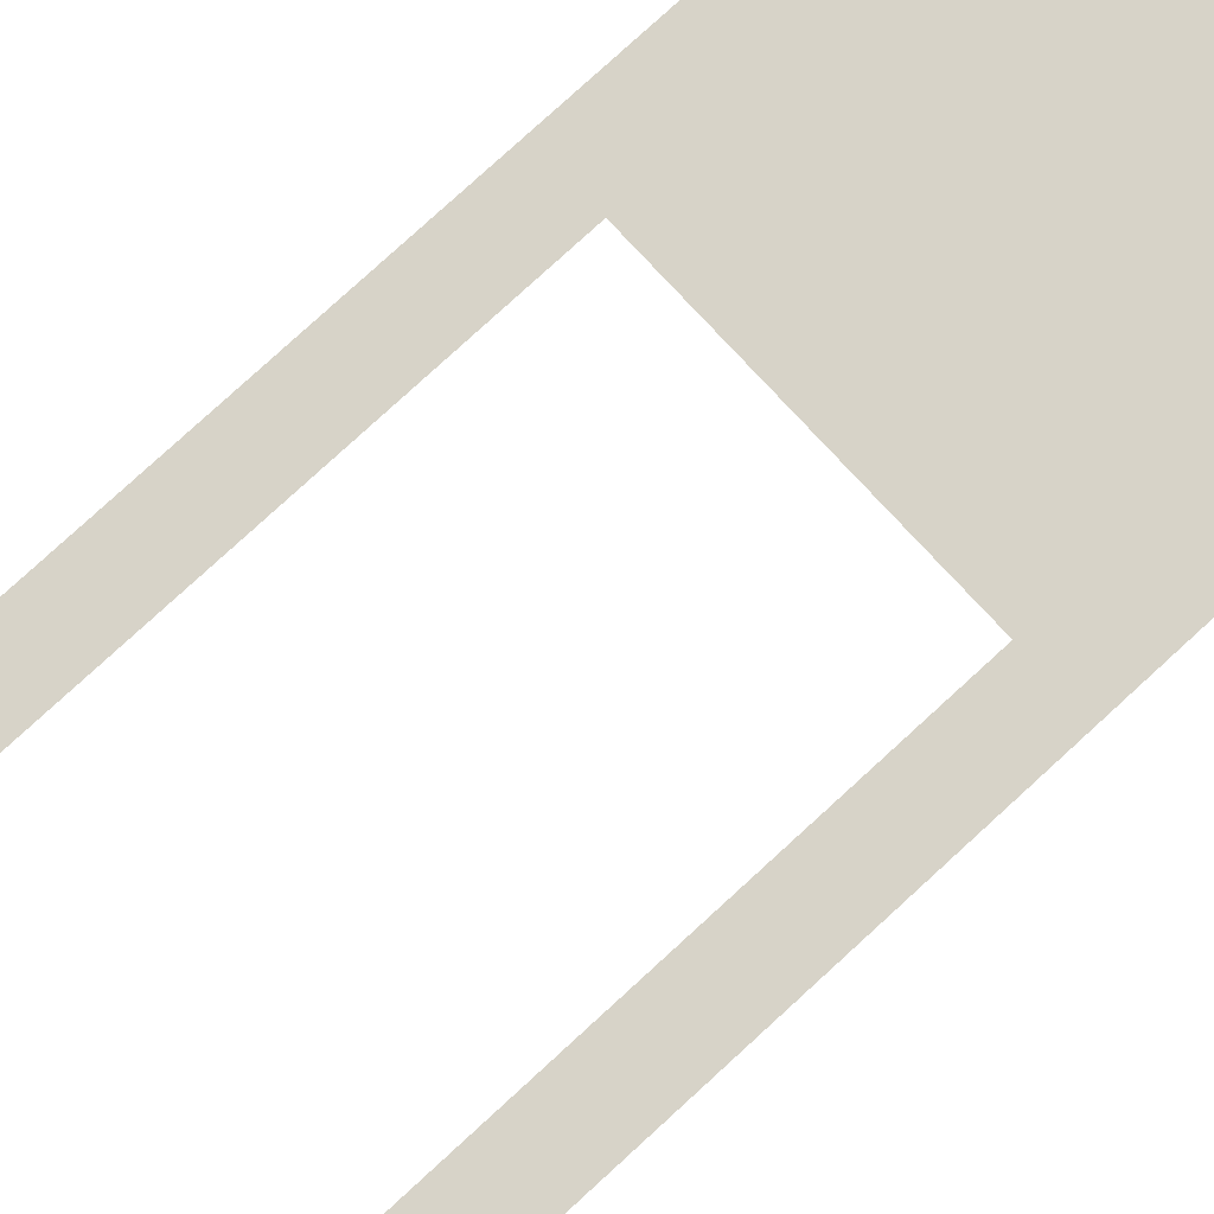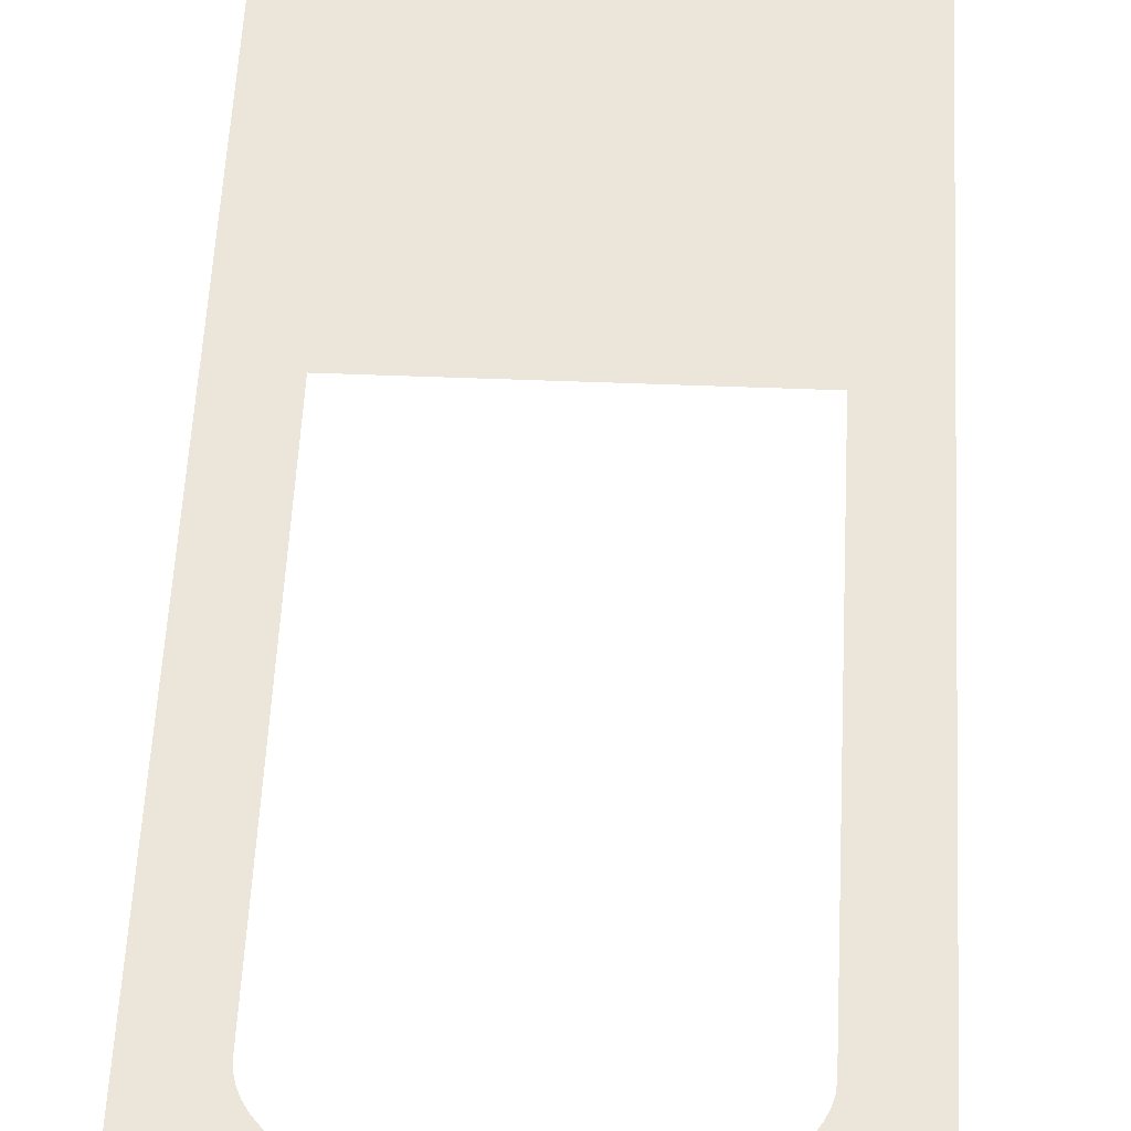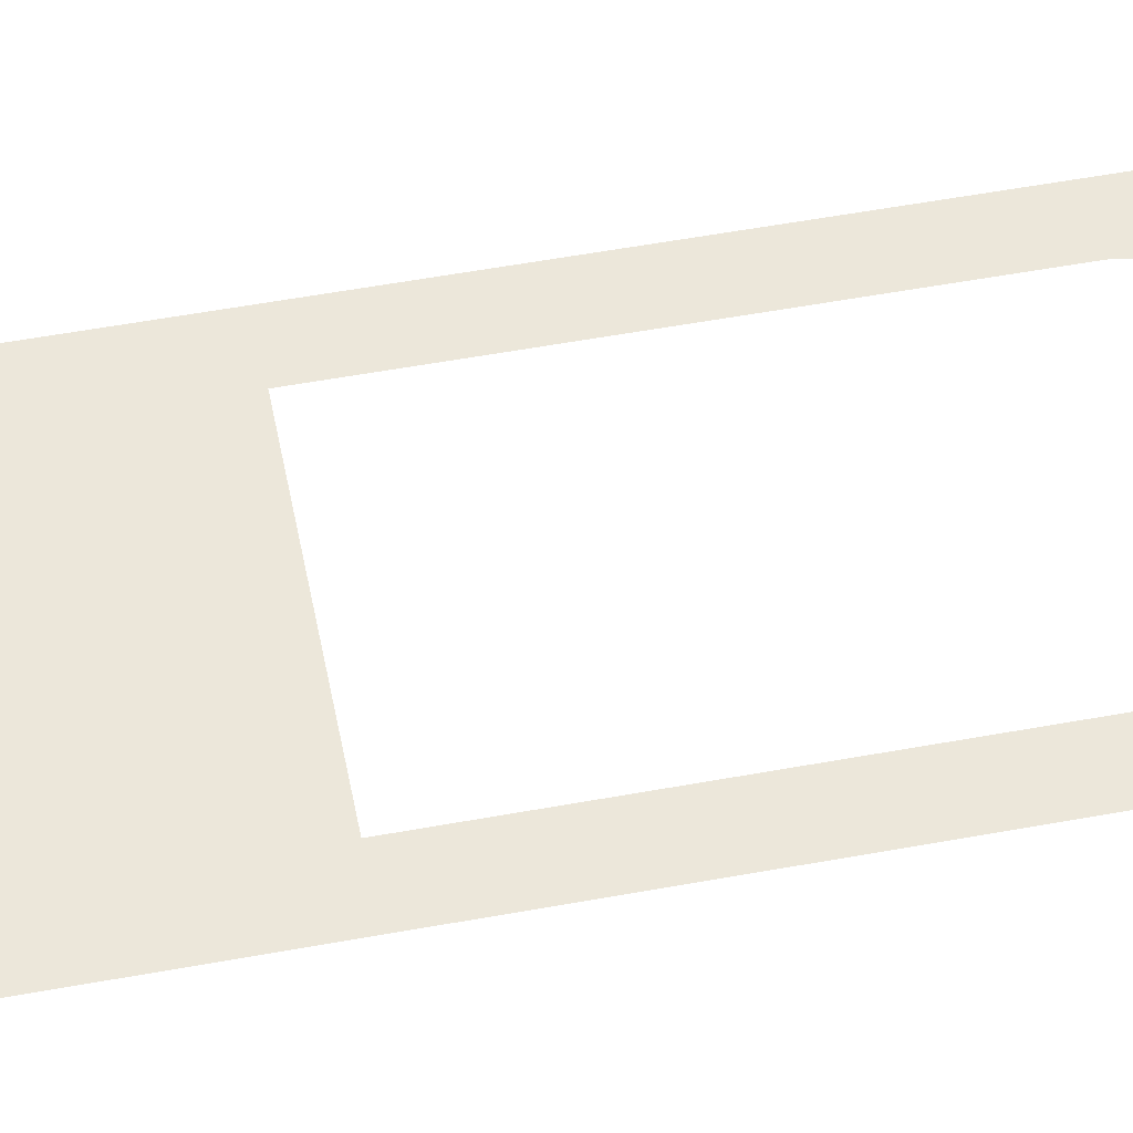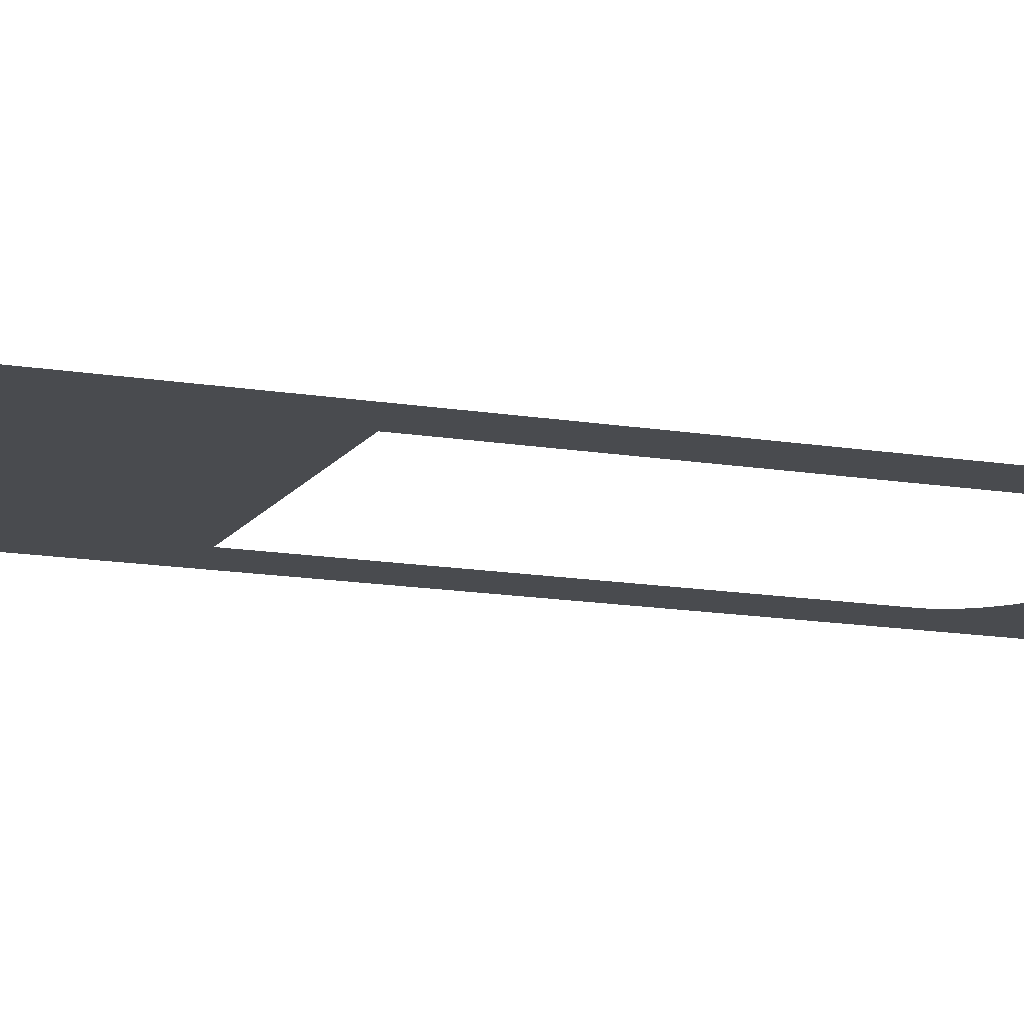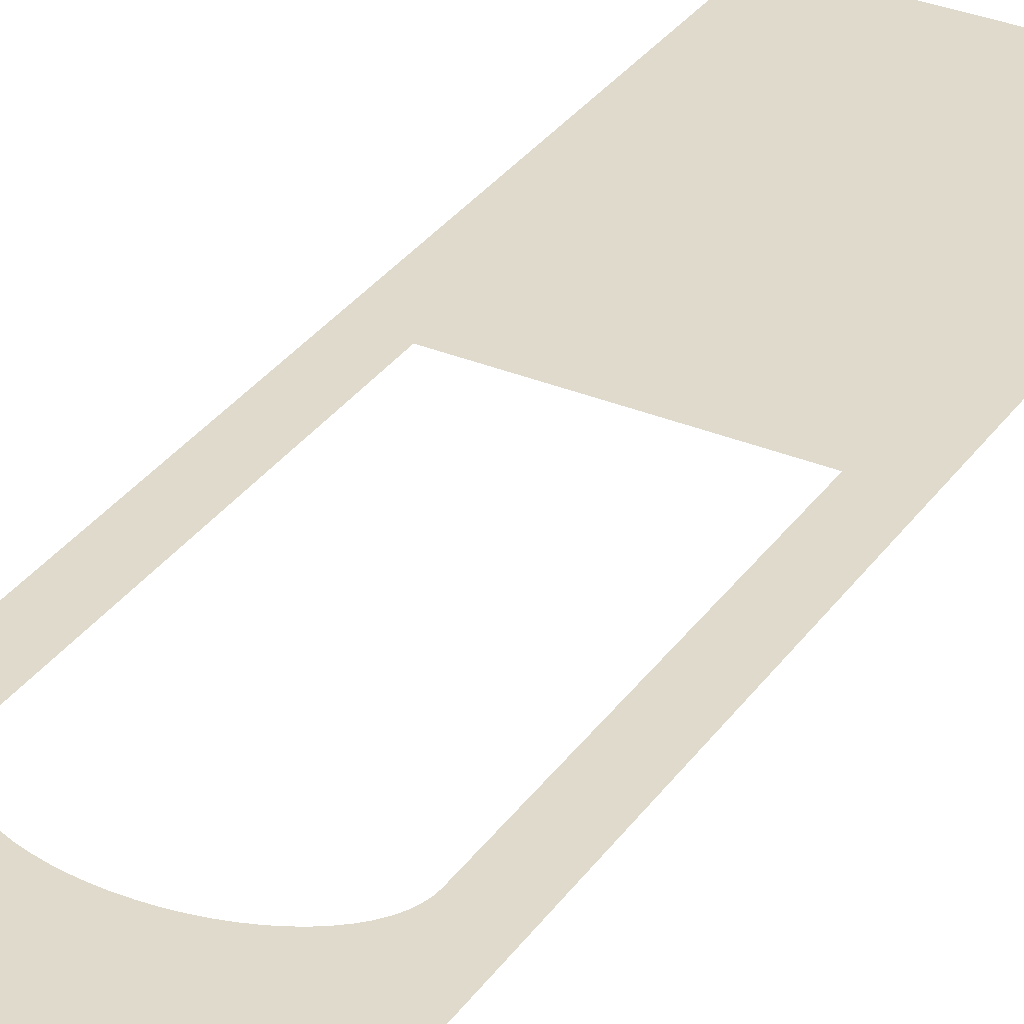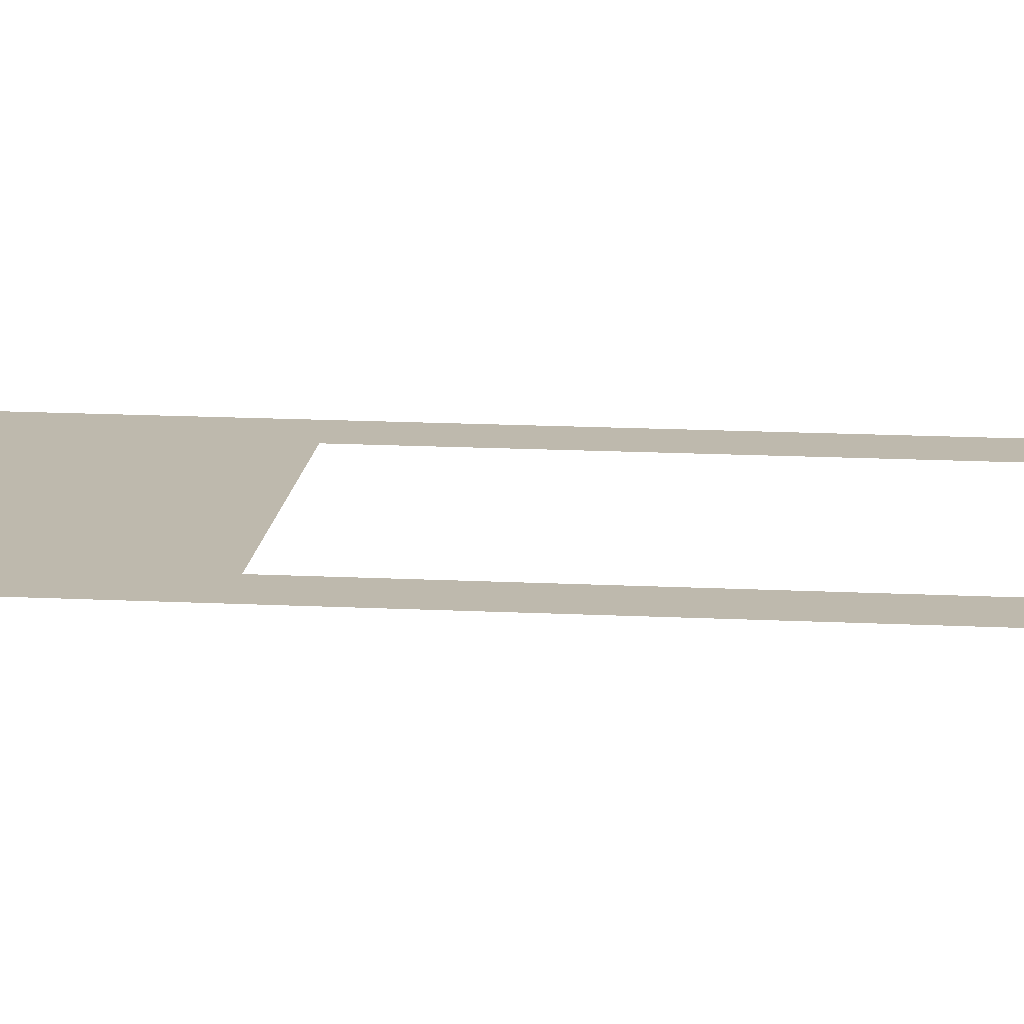
<metadata>
{"format":"obj","ext":"obj","renderer":"f3d","projection":"perspective","resolution":1024,"background":"white","views":[{"elev":76.7,"azim":-132.7,"up":"+Z"},{"elev":47.9,"azim":-177.4,"up":"+Z"},{"elev":54.1,"azim":78.9,"up":"+Z"},{"elev":-13.7,"azim":68.9,"up":"+Z"},{"elev":33.0,"azim":-150.2,"up":"+Z"},{"elev":15.2,"azim":96.2,"up":"+Z"}]}
</metadata>
<code>
o Arch
g Arch (34)
v -1.75 2.607 -1.192e-07
v -1.75 5.804 0
v -1.25 2.607 -1.192e-07
v -1.244 2.681 -1.192e-07
v -1.226 2.753 -1.192e-07
v -1.196 2.825 -1.192e-07
v -1.155 2.894 -1.192e-07
v -1.102 2.961 -1.192e-07
v -1.039 3.024 -1.192e-07
v -0.9663 3.083 -1.192e-07
v -0.8839 3.137 -1.192e-07
v -0.793 3.187 -1.192e-07
v -0.6945 3.231 -1.192e-07
v -0.5892 3.268 -1.192e-07
v -0.4784 3.3 -1.192e-07
v -0.3629 3.325 -1.192e-07
v -0.2439 3.343 -1.192e-07
v -0.1225 3.353 -1.192e-07
v 0 5.804 -1.192e-07
v 0 3.357 -1.192e-07
v 1.75 5.804 -1.192e-07
v 0.1225 3.353 -1.192e-07
v 0.2439 3.343 -1.192e-07
v 0.3629 3.325 -1.192e-07
v 0.4784 3.3 -1.192e-07
v 0.5892 3.268 -1.192e-07
v 0.6945 3.231 -1.192e-07
v 0.793 3.187 -1.192e-07
v 0.8839 3.137 -1.192e-07
v 0.9663 3.083 -1.192e-07
v 1.039 3.024 -1.192e-07
v 1.102 2.961 -1.192e-07
v 1.155 2.894 -1.192e-07
v 1.196 2.825 -1.192e-07
v 1.226 2.753 -1.192e-07
v 1.244 2.681 -1.192e-07
v 1.75 2.607 0
v 1.25 2.607 -1.192e-07
v -1.75 -6.196 -0.0001684
v -1.25 -1.343 -1.192e-07
v 1.25 -1.343 -1.192e-07
v 1.75 -6.196 -0.0001683
v 0 -1.343 -1.192e-07
v 0 -6.196 -0.0001684
f 4 5 2
f 5 6 2
f 6 7 2
f 7 8 2
f 8 9 2
f 9 10 2
f 10 11 2
f 11 12 2
f 12 13 2
f 13 14 2
f 14 15 2
f 15 16 2
f 16 17 2
f 17 18 2
f 22 23 21
f 23 24 21
f 24 25 21
f 25 26 21
f 26 27 21
f 27 28 21
f 28 29 21
f 29 30 21
f 30 31 21
f 31 32 21
f 32 33 21
f 33 34 21
f 34 35 21
f 35 36 21
f 4 2 1
f 1 3 4
f 20 19 2
f 2 18 20
f 22 21 19
f 19 20 22
f 38 37 21
f 21 36 38
f 40 3 1
f 1 39 40
f 42 37 38
f 38 41 42
f 44 42 41
f 41 43 44
f 43 40 39
f 39 44 43

</code>
